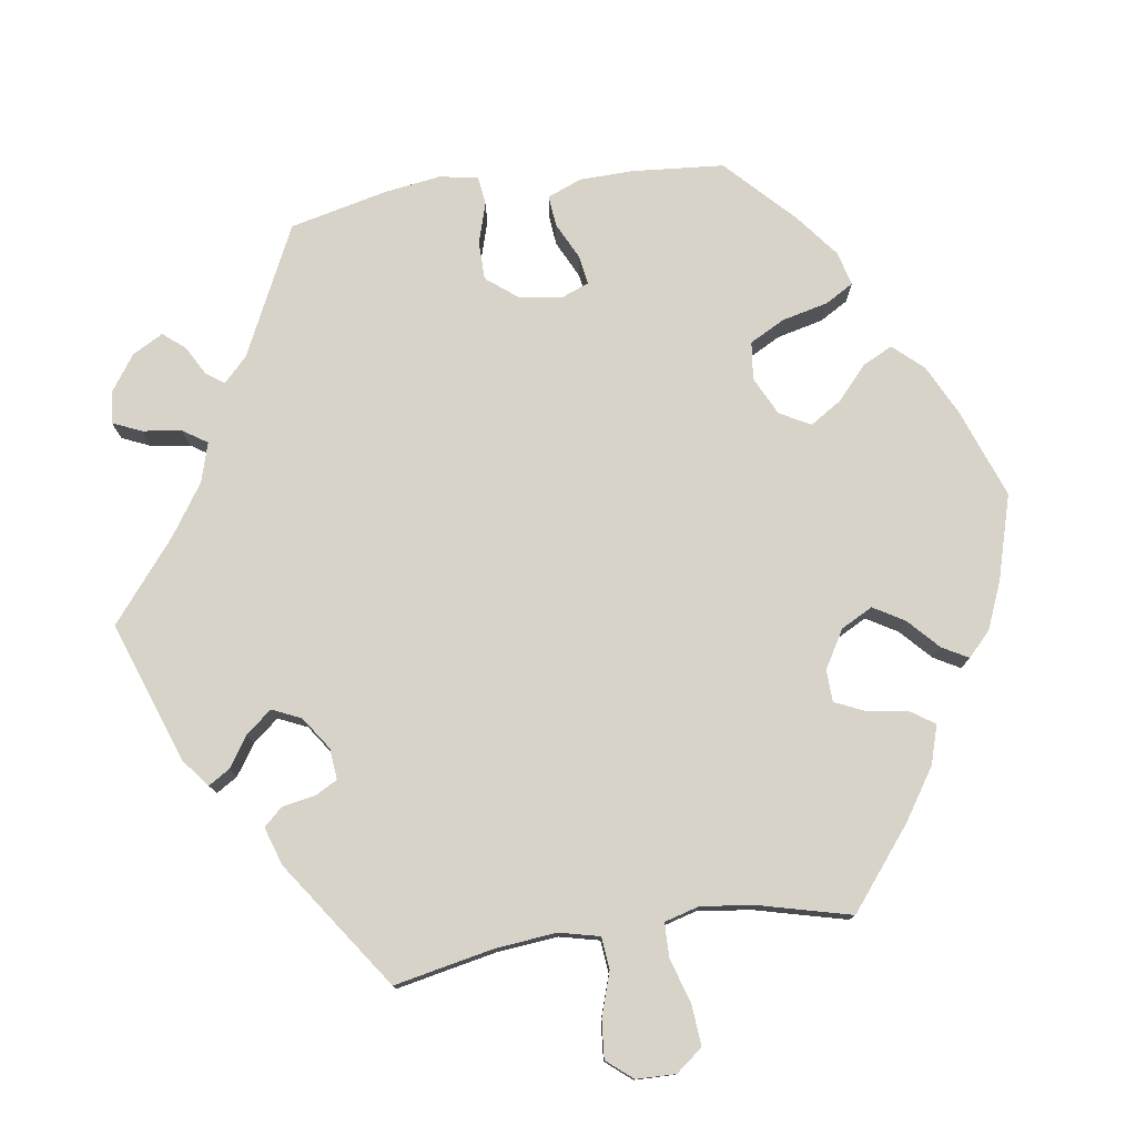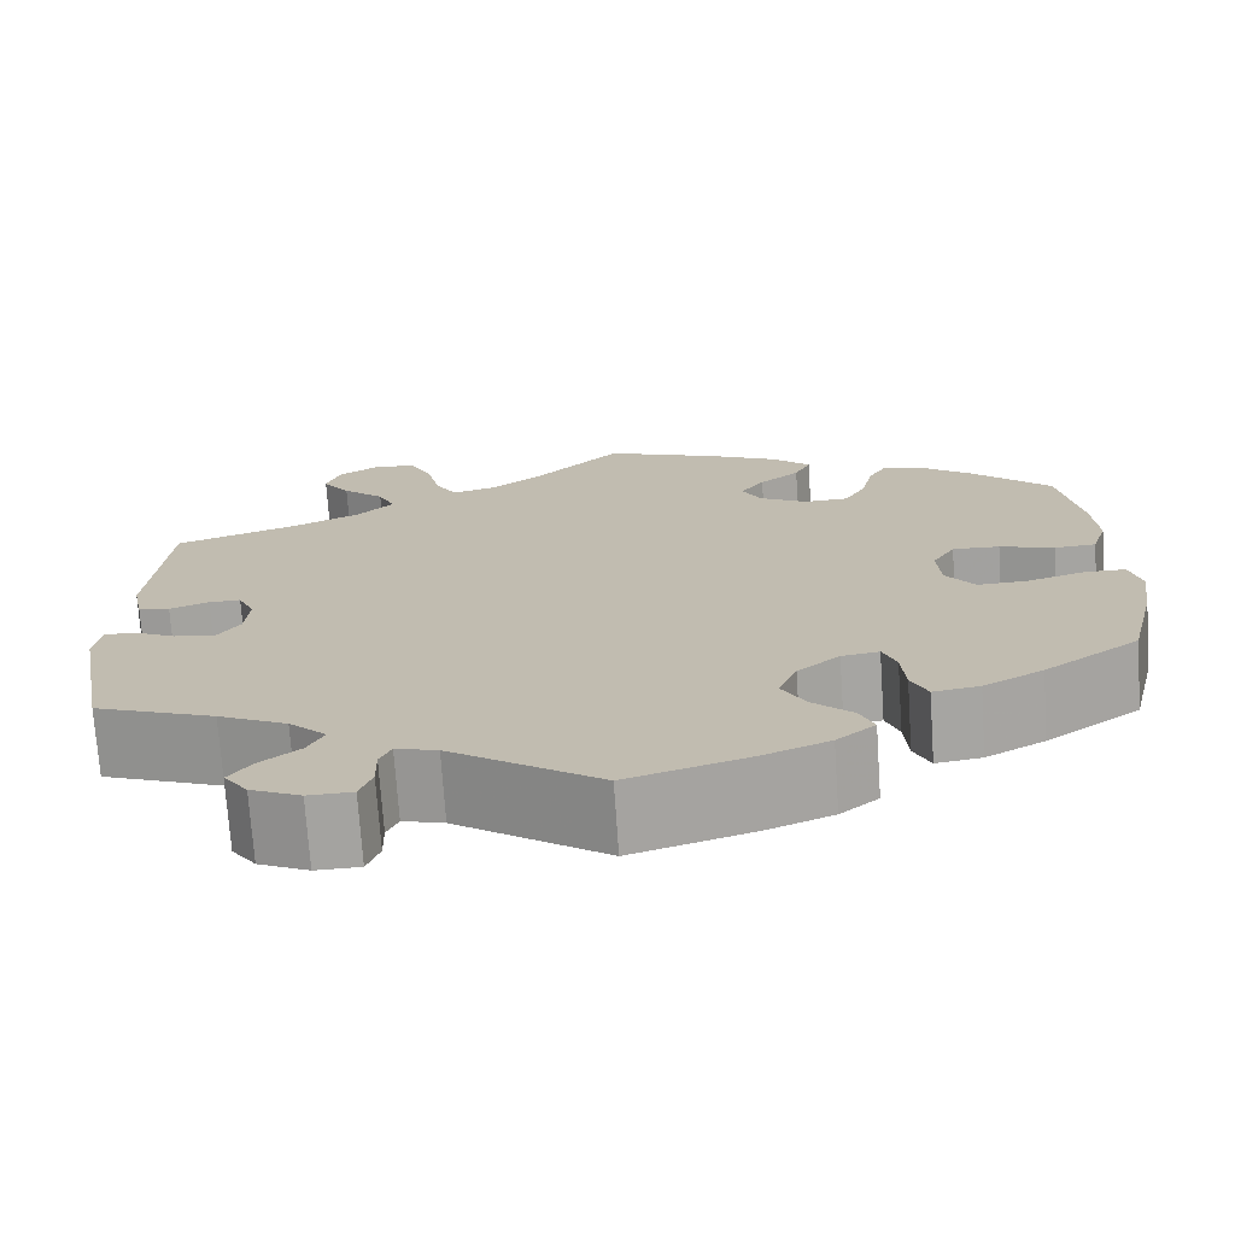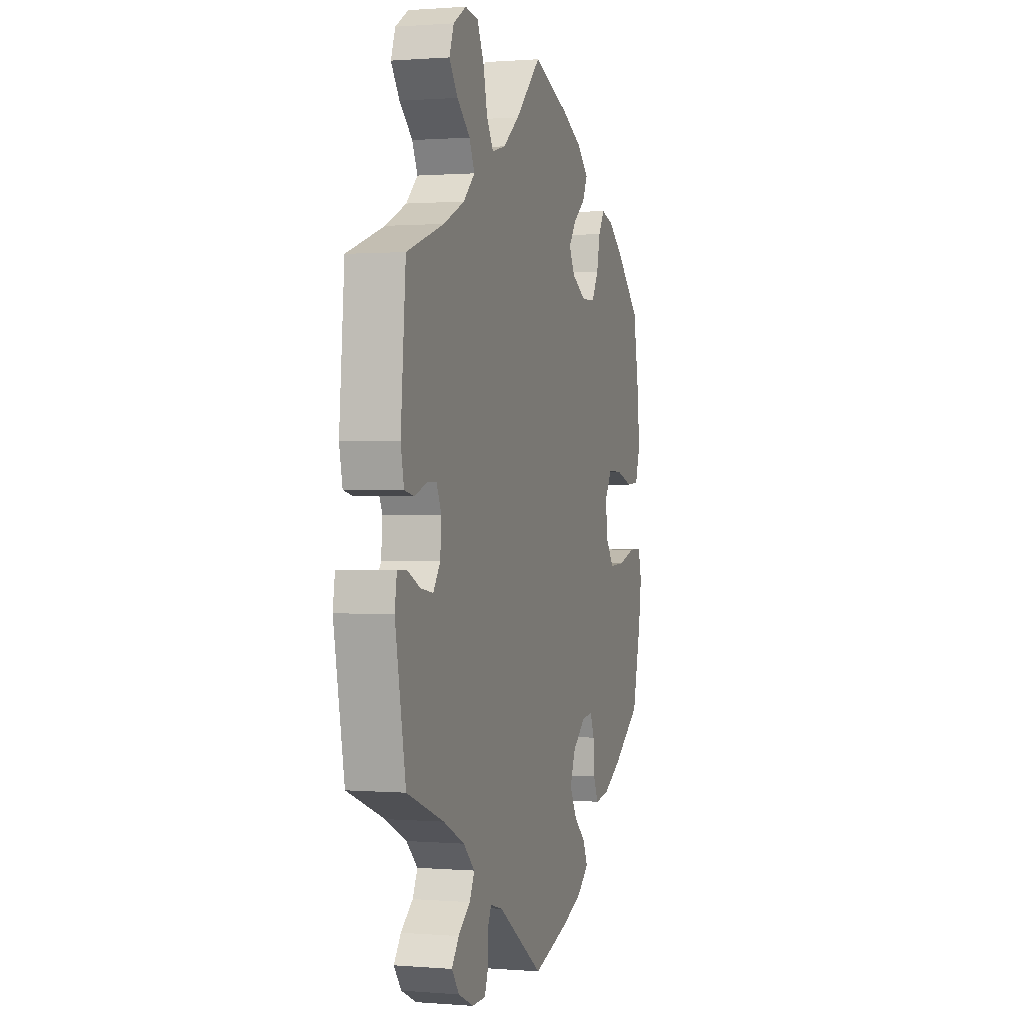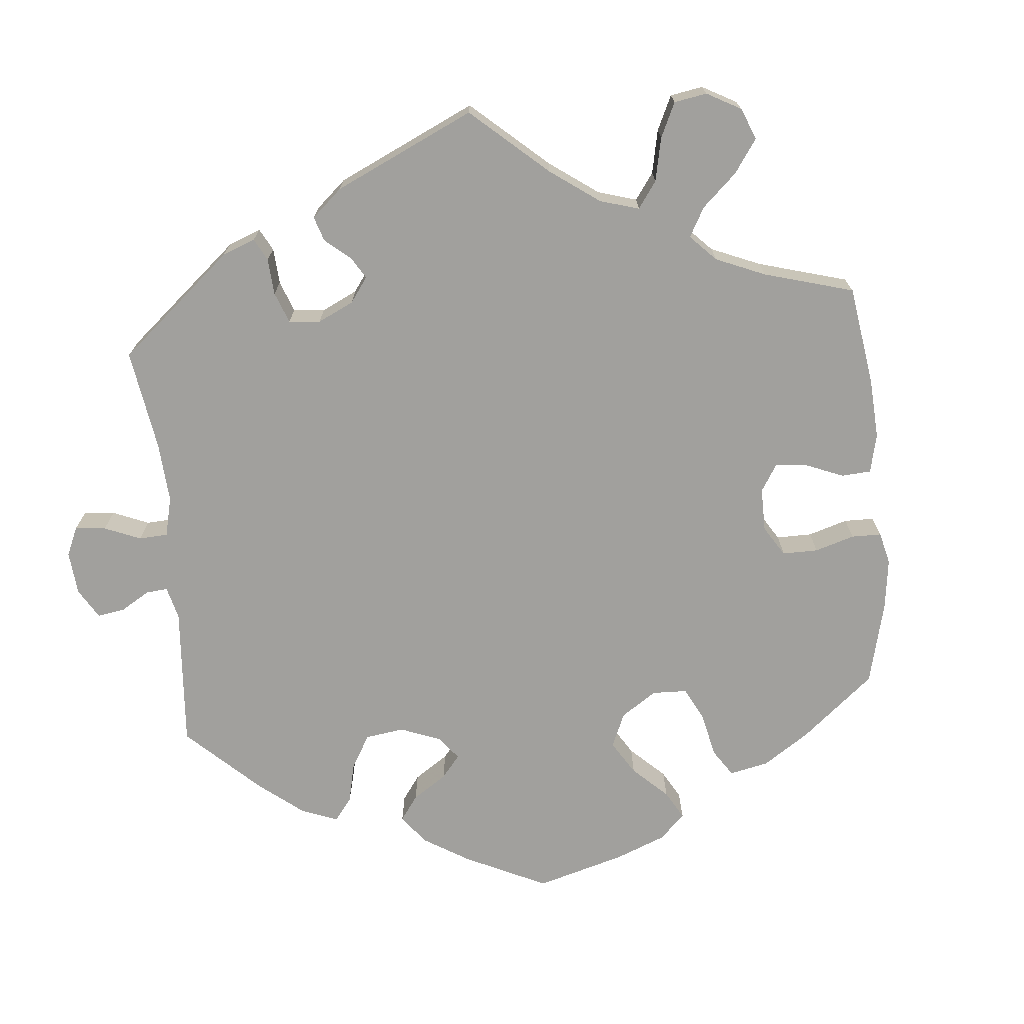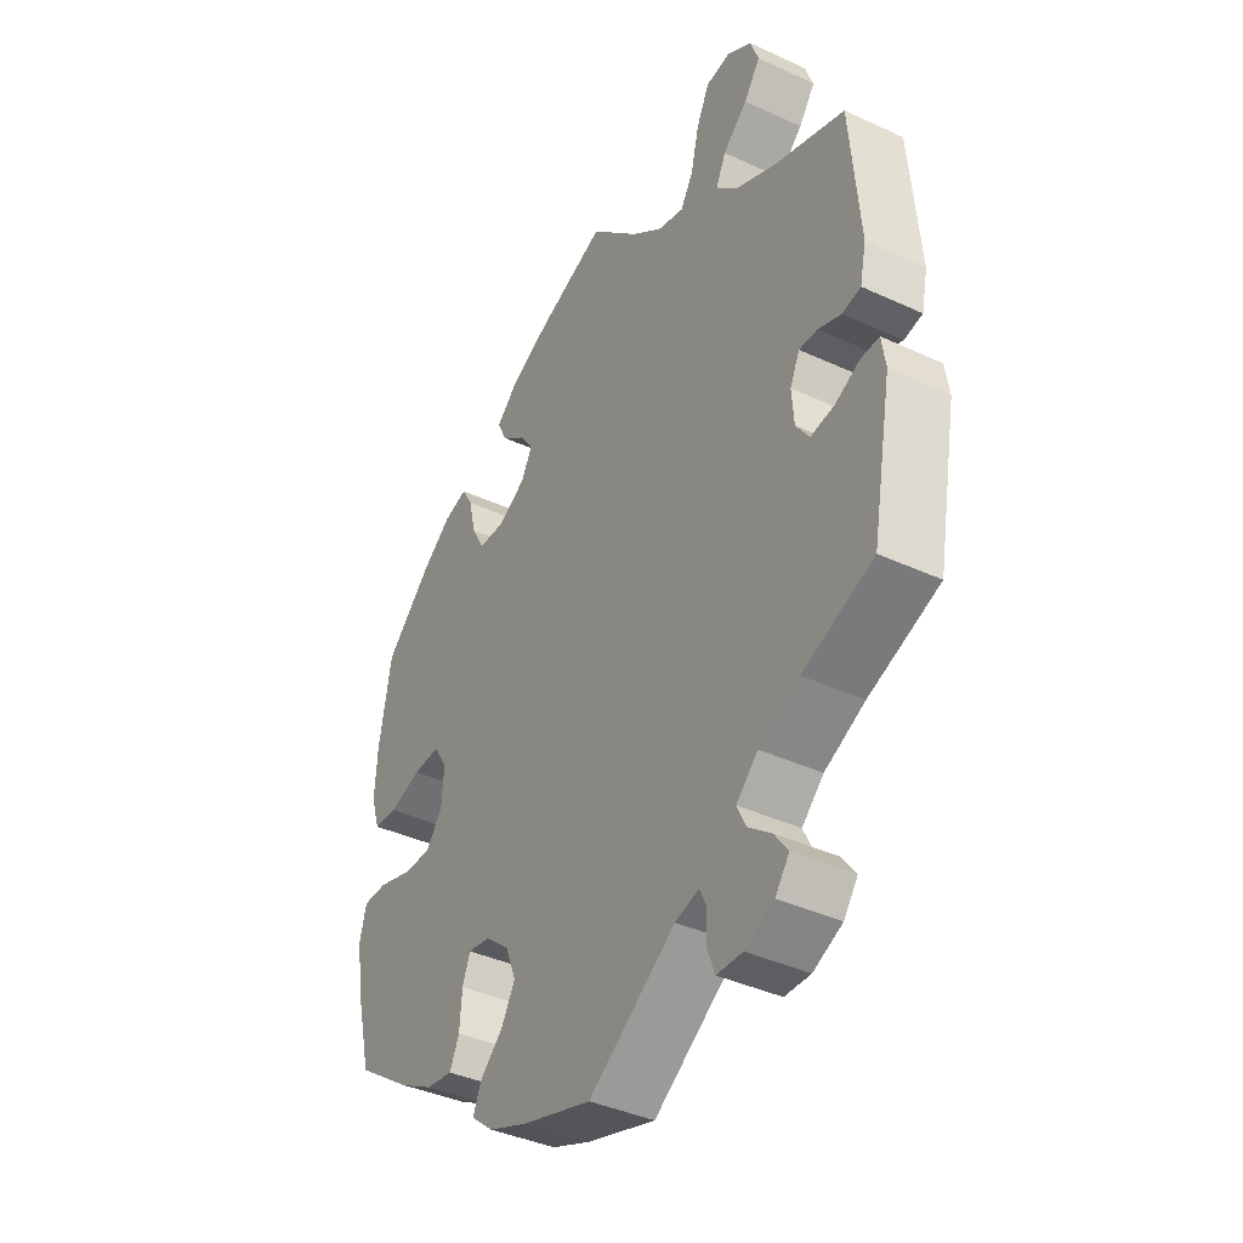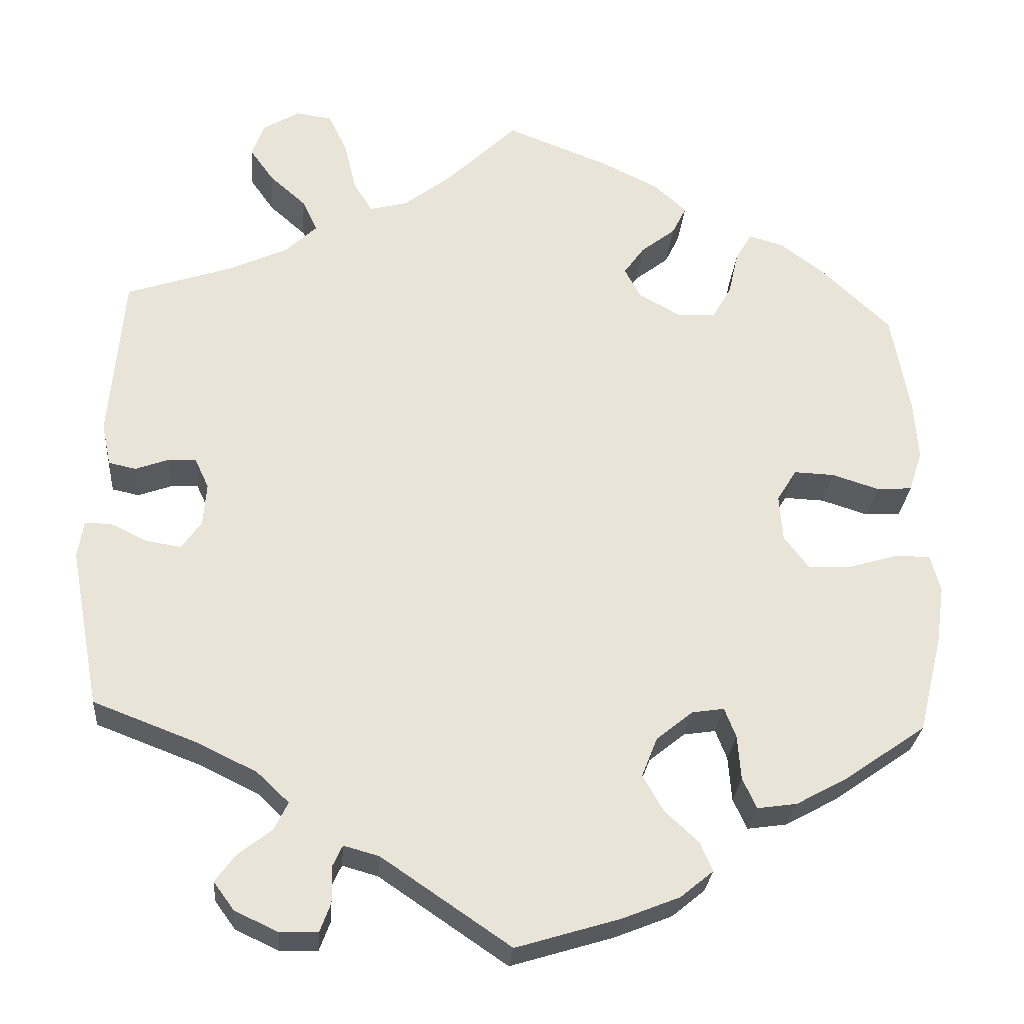
<metadata>
{"format":"obj","ext":"obj","renderer":"f3d","projection":"perspective","resolution":1024,"background":"white","views":[{"elev":77.0,"azim":-38.6,"up":"+Y"},{"elev":-72.7,"azim":3.9,"up":"+Z"},{"elev":0.7,"azim":-73.0,"up":"+Z"},{"elev":-71.6,"azim":-54.8,"up":"+Y"},{"elev":-39.3,"azim":-120.0,"up":"+Z"},{"elev":-27.8,"azim":-4.6,"up":"+Z"}]}
</metadata>
<code>
v 0.123 0.07 0.53
v 0.194 0.07 0.495
v 0.233 0.07 0.459
v 0.216 0.07 0.424
v 0.174 0.07 0.391
v 0.149 0.07 0.356
v 0.169 0.07 0.319
v 0.219 0.07 0.291
v 0.266 0.07 0.293
v 0.289 0.07 0.334
v 0.301 0.07 0.387
v 0.321 0.07 0.421
v 0.363 0.07 0.409
v 0.417 0.07 0.368
v 0.5 0.07 0.289
v 0.522 0.07 0.166
v 0.527 0.07 0.093
v 0.511 0.07 0.043
v 0.468 0.07 0.04
v 0.411 0.07 0.058
v 0.362 0.07 0.06
v 0.338 0.07 0.021
v 0.342 0.07 -0.035
v 0.372 0.07 -0.075
v 0.424 0.07 -0.073
v 0.484 0.07 -0.055
v 0.527 0.07 -0.055
v 0.539 0.07 -0.1
v 0.529 0.07 -0.171
v 0.5 0.07 -0.289
v 0.401 0.07 -0.358
v 0.339 0.07 -0.392
v 0.291 0.07 -0.399
v 0.274 0.07 -0.362
v 0.27 0.07 -0.308
v 0.256 0.07 -0.272
v 0.217 0.07 -0.278
v 0.173 0.07 -0.314
v 0.154 0.07 -0.362
v 0.179 0.07 -0.406
v 0.22 0.07 -0.444
v 0.235 0.07 -0.479
v 0.195 0.07 -0.512
v 0.125 0.07 -0.54
v 0 0.07 -0.578
v -0.156 0.07 -0.472
v -0.199 0.07 -0.46
v -0.211 0.07 -0.486
v -0.21 0.07 -0.53
v -0.223 0.07 -0.565
v -0.269 0.07 -0.566
v -0.321 0.07 -0.542
v -0.346 0.07 -0.508
v -0.322 0.07 -0.475
v -0.281 0.07 -0.443
v -0.264 0.07 -0.409
v -0.303 0.07 -0.372
v -0.375 0.07 -0.337
v -0.501 0.07 -0.289
v -0.537 0.07 -0.096
v -0.53 0.07 -0.05
v -0.497 0.07 -0.051
v -0.454 0.07 -0.072
v -0.411 0.07 -0.079
v -0.387 0.07 -0.045
v -0.383 0.07 0.007
v -0.4 0.07 0.044
v -0.433 0.07 0.043
v -0.474 0.07 0.028
v -0.507 0.07 0.035
v -0.518 0.07 0.087
v -0.501 0.07 0.289
v -0.374 0.07 0.332
v -0.302 0.07 0.365
v -0.263 0.07 0.402
v -0.281 0.07 0.441
v -0.325 0.07 0.48
v -0.354 0.07 0.521
v -0.339 0.07 0.562
v -0.295 0.07 0.589
v -0.251 0.07 0.583
v -0.228 0.07 0.535
v -0.214 0.07 0.475
v -0.191 0.07 0.437
v -0.145 0.07 0.449
v -0.089 0.07 0.492
v -0.001 0.07 0.578
v 0.123 0 0.53
v 0.194 0 0.495
v 0.233 0 0.459
v 0.216 0 0.424
v 0.174 0 0.391
v 0.149 0 0.356
v 0.169 0 0.319
v 0.219 0 0.291
v 0.266 0 0.293
v 0.289 0 0.334
v 0.301 0 0.387
v 0.321 0 0.421
v 0.363 0 0.409
v 0.417 0 0.368
v 0.5 0 0.289
v 0.522 0 0.166
v 0.527 0 0.093
v 0.511 0 0.043
v 0.468 0 0.04
v 0.411 0 0.058
v 0.362 0 0.06
v 0.338 0 0.021
v 0.342 0 -0.035
v 0.372 0 -0.075
v 0.424 0 -0.073
v 0.484 0 -0.055
v 0.527 0 -0.055
v 0.539 0 -0.1
v 0.529 0 -0.171
v 0.5 0 -0.289
v 0.401 0 -0.358
v 0.339 0 -0.392
v 0.291 0 -0.399
v 0.274 0 -0.362
v 0.27 0 -0.308
v 0.256 0 -0.272
v 0.217 0 -0.278
v 0.173 0 -0.314
v 0.154 0 -0.362
v 0.179 0 -0.406
v 0.22 0 -0.444
v 0.235 0 -0.479
v 0.195 0 -0.512
v 0.125 0 -0.54
v 0 0 -0.578
v -0.156 0 -0.472
v -0.199 0 -0.46
v -0.211 0 -0.486
v -0.21 0 -0.53
v -0.223 0 -0.565
v -0.269 0 -0.566
v -0.321 0 -0.542
v -0.346 0 -0.508
v -0.322 0 -0.475
v -0.281 0 -0.443
v -0.264 0 -0.409
v -0.303 0 -0.372
v -0.375 0 -0.337
v -0.501 0 -0.289
v -0.537 0 -0.096
v -0.53 0 -0.05
v -0.497 0 -0.051
v -0.454 0 -0.072
v -0.411 0 -0.079
v -0.387 0 -0.045
v -0.383 0 0.007
v -0.4 0 0.044
v -0.433 0 0.043
v -0.474 0 0.028
v -0.507 0 0.035
v -0.518 0 0.087
v -0.501 0 0.289
v -0.374 0 0.332
v -0.302 0 0.365
v -0.263 0 0.402
v -0.281 0 0.441
v -0.325 0 0.48
v -0.354 0 0.521
v -0.339 0 0.562
v -0.295 0 0.589
v -0.251 0 0.583
v -0.228 0 0.535
v -0.214 0 0.475
v -0.191 0 0.437
v -0.145 0 0.449
v -0.089 0 0.492
v -0.001 0 0.578
f 86 87 1 2
f 85 86 2 3
f 84 85 3 4
f 80 81 82 83
f 80 83 84
f 79 80 84
f 76 77 78 79
f 76 79 84
f 75 76 84
f 74 75 84 4
f 70 71 72 73
f 68 69 70 73
f 67 68 73 74
f 66 67 74 4
f 60 61 62 63
f 58 59 60 63
f 57 58 63 64
f 56 57 64 65
f 52 53 54 55
f 52 55 56
f 51 52 56
f 48 49 50 51
f 47 48 51 56
f 46 47 56 65
f 40 41 42 43
f 39 40 43 44
f 32 33 34 35
f 32 35 36
f 31 32 36
f 30 31 36
f 29 30 36
f 28 29 36 37
f 25 26 27 28
f 24 25 28 37
f 17 18 19 20
f 17 20 21
f 16 17 21
f 15 16 21
f 14 15 21 22
f 10 11 12 13
f 9 10 13 14
f 65 66 4 5
f 39 44 45 46
f 38 39 46 65
f 23 24 37 38
f 22 23 38 65
f 9 14 22 65
f 8 9 65
f 7 8 65
f 6 7 65
f 5 6 65
f 89 88 174 173
f 90 89 173 172
f 91 90 172 171
f 170 169 168 167
f 171 170 167
f 171 167 166
f 166 165 164 163
f 171 166 163
f 171 163 162
f 91 171 162 161
f 160 159 158 157
f 160 157 156 155
f 161 160 155 154
f 91 161 154 153
f 150 149 148 147
f 150 147 146 145
f 151 150 145 144
f 152 151 144 143
f 142 141 140 139
f 143 142 139
f 143 139 138
f 138 137 136 135
f 143 138 135 134
f 152 143 134 133
f 130 129 128 127
f 131 130 127 126
f 122 121 120 119
f 123 122 119
f 123 119 118
f 123 118 117
f 123 117 116
f 124 123 116 115
f 115 114 113 112
f 124 115 112 111
f 107 106 105 104
f 108 107 104
f 108 104 103
f 108 103 102
f 109 108 102 101
f 100 99 98 97
f 101 100 97 96
f 92 91 153 152
f 133 132 131 126
f 152 133 126 125
f 125 124 111 110
f 152 125 110 109
f 152 109 101 96
f 152 96 95
f 152 95 94
f 152 94 93
f 152 93 92
f 1 88 89 2
f 2 89 90 3
f 3 90 91 4
f 4 91 92 5
f 5 92 93 6
f 6 93 94 7
f 7 94 95 8
f 8 95 96 9
f 9 96 97 10
f 10 97 98 11
f 11 98 99 12
f 12 99 100 13
f 13 100 101 14
f 14 101 102 15
f 15 102 103 16
f 16 103 104 17
f 17 104 105 18
f 18 105 106 19
f 19 106 107 20
f 20 107 108 21
f 21 108 109 22
f 22 109 110 23
f 23 110 111 24
f 24 111 112 25
f 25 112 113 26
f 26 113 114 27
f 27 114 115 28
f 28 115 116 29
f 29 116 117 30
f 30 117 118 31
f 31 118 119 32
f 32 119 120 33
f 33 120 121 34
f 34 121 122 35
f 35 122 123 36
f 36 123 124 37
f 37 124 125 38
f 38 125 126 39
f 39 126 127 40
f 40 127 128 41
f 41 128 129 42
f 42 129 130 43
f 43 130 131 44
f 44 131 132 45
f 45 132 133 46
f 46 133 134 47
f 47 134 135 48
f 48 135 136 49
f 49 136 137 50
f 50 137 138 51
f 51 138 139 52
f 52 139 140 53
f 53 140 141 54
f 54 141 142 55
f 55 142 143 56
f 56 143 144 57
f 57 144 145 58
f 58 145 146 59
f 59 146 147 60
f 60 147 148 61
f 61 148 149 62
f 62 149 150 63
f 63 150 151 64
f 64 151 152 65
f 65 152 153 66
f 66 153 154 67
f 67 154 155 68
f 68 155 156 69
f 69 156 157 70
f 70 157 158 71
f 71 158 159 72
f 72 159 160 73
f 73 160 161 74
f 74 161 162 75
f 75 162 163 76
f 76 163 164 77
f 77 164 165 78
f 78 165 166 79
f 79 166 167 80
f 80 167 168 81
f 81 168 169 82
f 82 169 170 83
f 83 170 171 84
f 84 171 172 85
f 85 172 173 86
f 86 173 174 87
f 87 174 88 1

</code>
